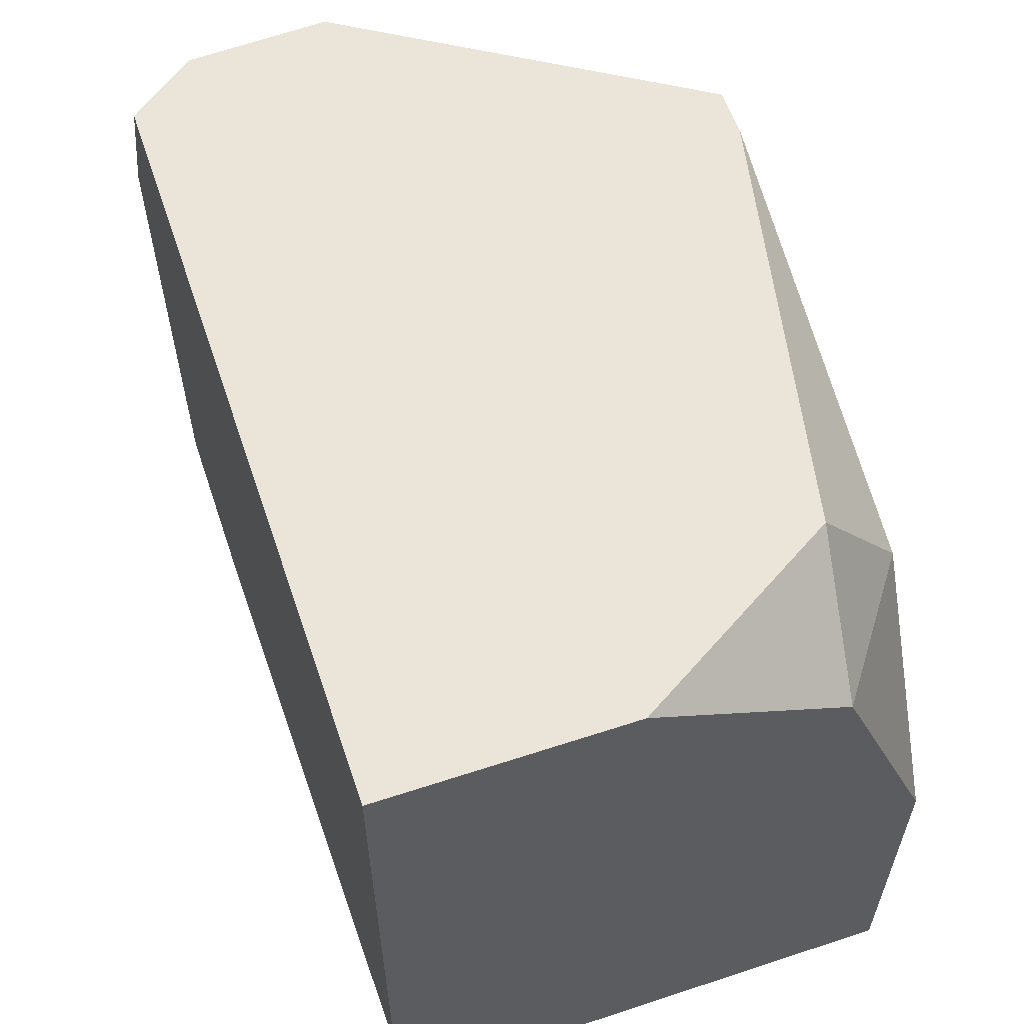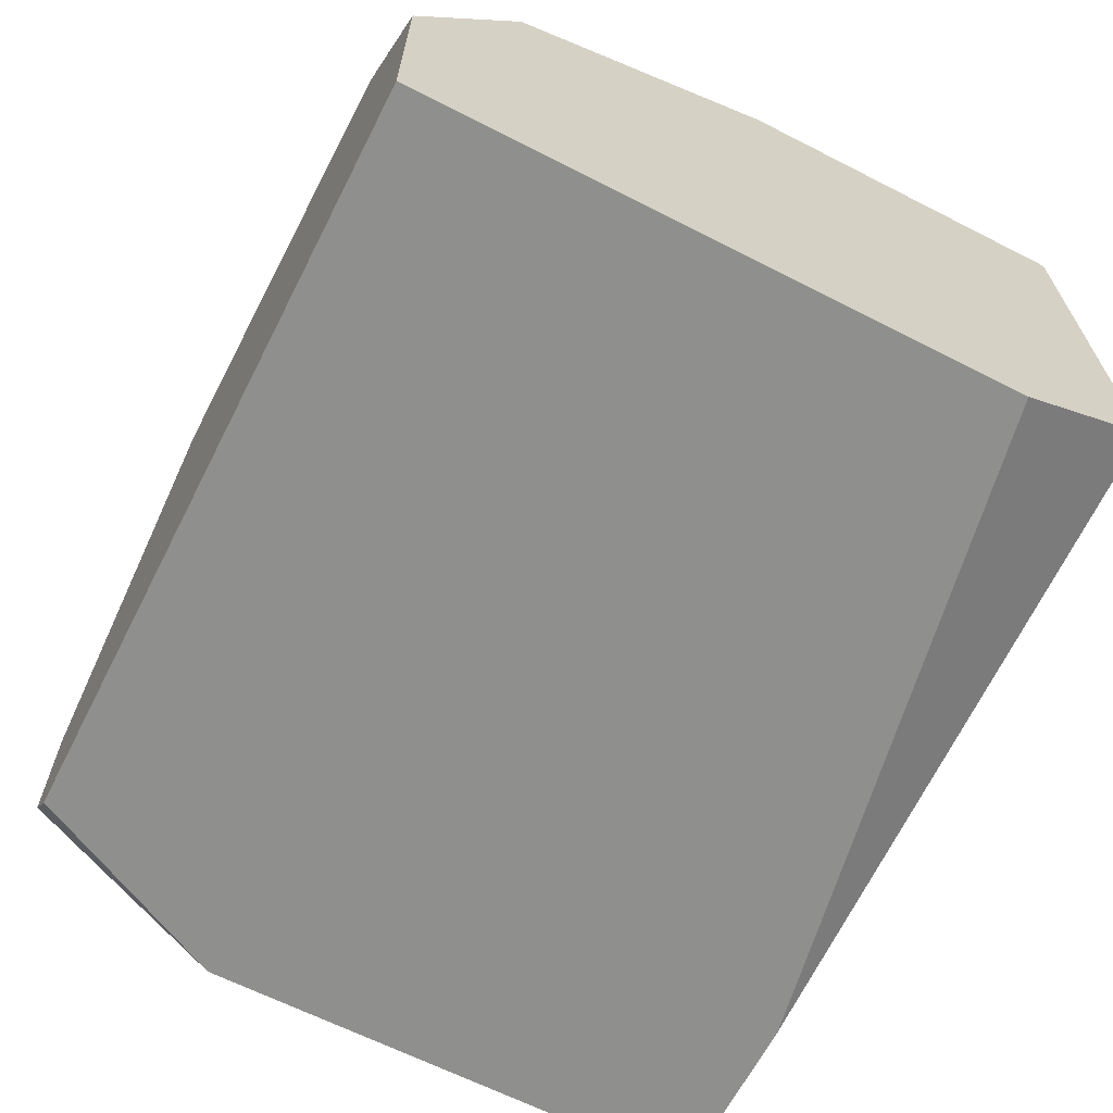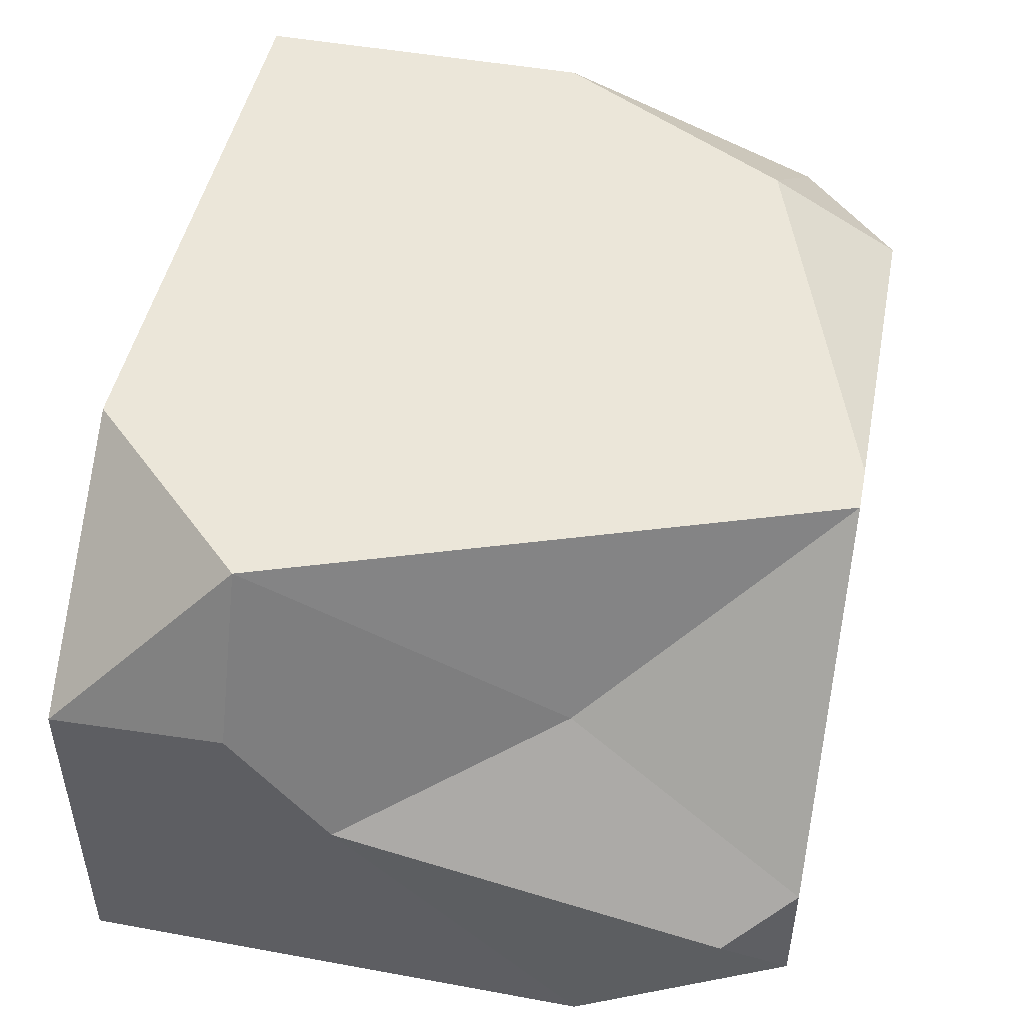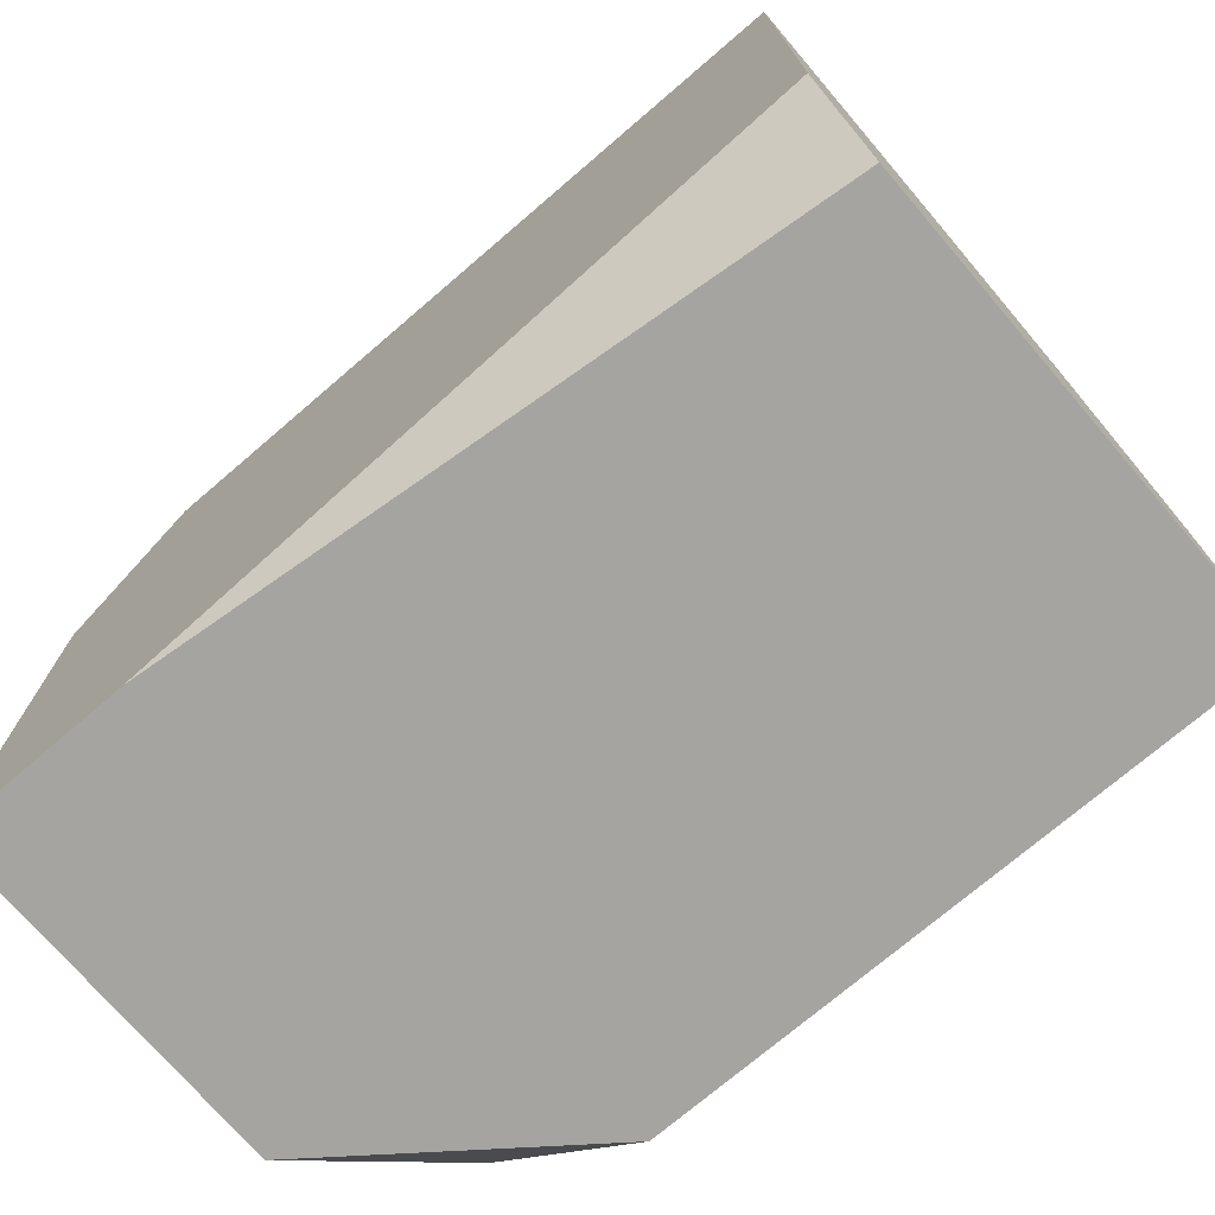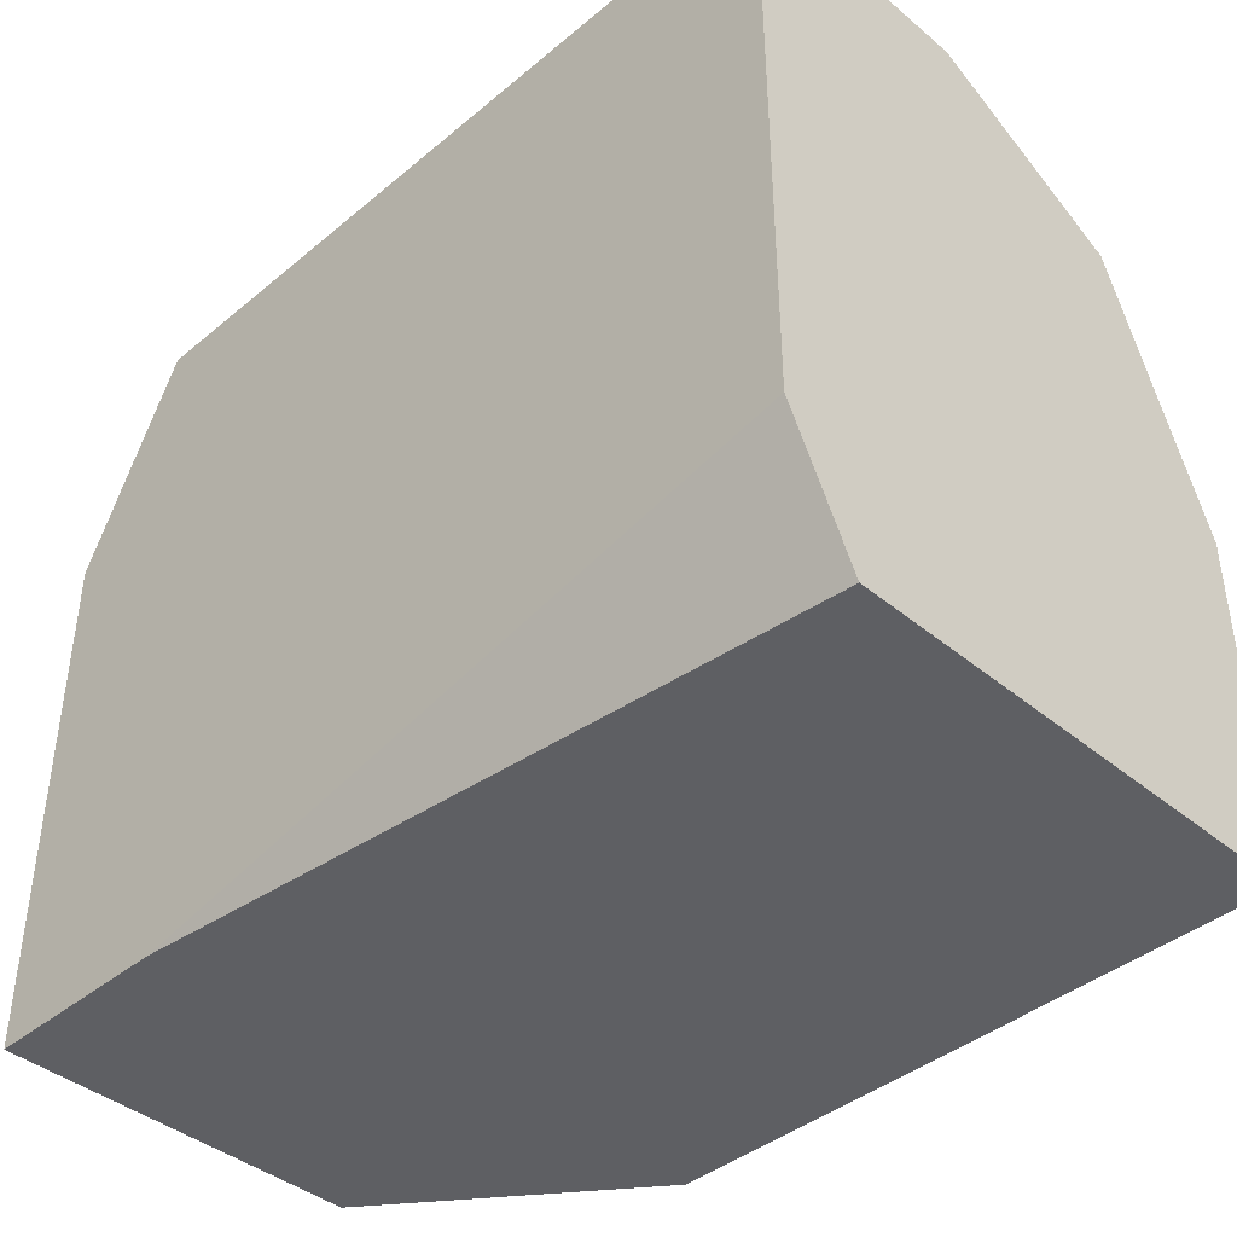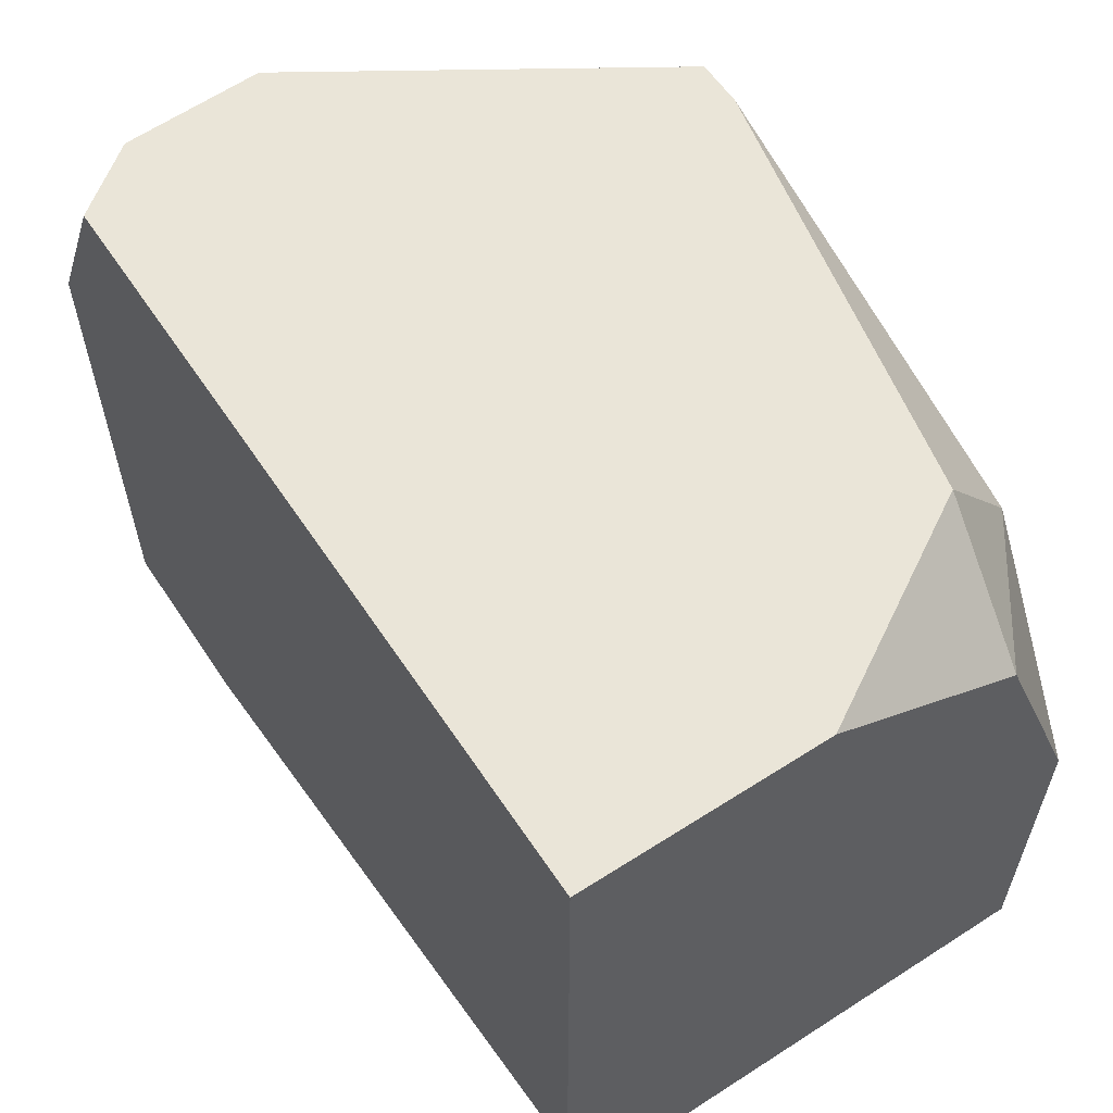
<metadata>
{"format":"obj","ext":"obj","renderer":"f3d","projection":"perspective","resolution":1024,"background":"white","views":[{"elev":58.9,"azim":71.3,"up":"+Z"},{"elev":-65.1,"azim":62.9,"up":"+Y"},{"elev":47.7,"azim":-78.4,"up":"+Y"},{"elev":-73.5,"azim":40.6,"up":"+Z"},{"elev":-41.4,"azim":45.0,"up":"+Z"},{"elev":59.2,"azim":56.6,"up":"+Z"}]}
</metadata>
<code>
v 15.16 0 12.88
v -6.051 19.16 12.88
v 10.1 19.16 8.177
v 15.16 19.16 -12.88
v -15.16 0 -12.88
v 15.16 2.305 -12.88
v -4.393 19.16 12.88
v 15.16 19.16 -0.5891
v 15.16 8.543 12.88
v 15.16 15.47 9.123
v 10.75 15.95 12.88
v -6.679 19.16 -12.88
v -11.54 0 12.88
v -15.16 0 5.461
v -8.593 0 -12.88
v 15.16 0 -8.225
v -15.16 12.65 -12.88
v -12.94 19.16 -6.449
v -15.16 12.98 -6.71
v -15.16 5.727 10.48
v -13.35 2.393 12.88
v -13.57 7.297 12.88
v -15.16 8.615 -3.249
v -11.46 12.5 4.394
f 5 15 13 14
f 1 16 6 10 9
f 7 11 3
f 3 11 10
f 3 10 8
f 14 13 21
f 10 11 9
f 16 15 6
f 13 15 16 1
f 11 13 1 9
f 10 6 4 8
f 12 3 8 4
f 17 6 15 5
f 17 12 4 6
f 22 11 7 2
f 17 19 18
f 18 19 23 24
f 2 7 12 18
f 18 24 2
f 18 12 17
f 20 21 22
f 5 23 19 17
f 14 23 5
f 20 23 14 21
f 24 23 20 22
f 2 24 22
f 22 21 13 11
f 12 7 3

</code>
